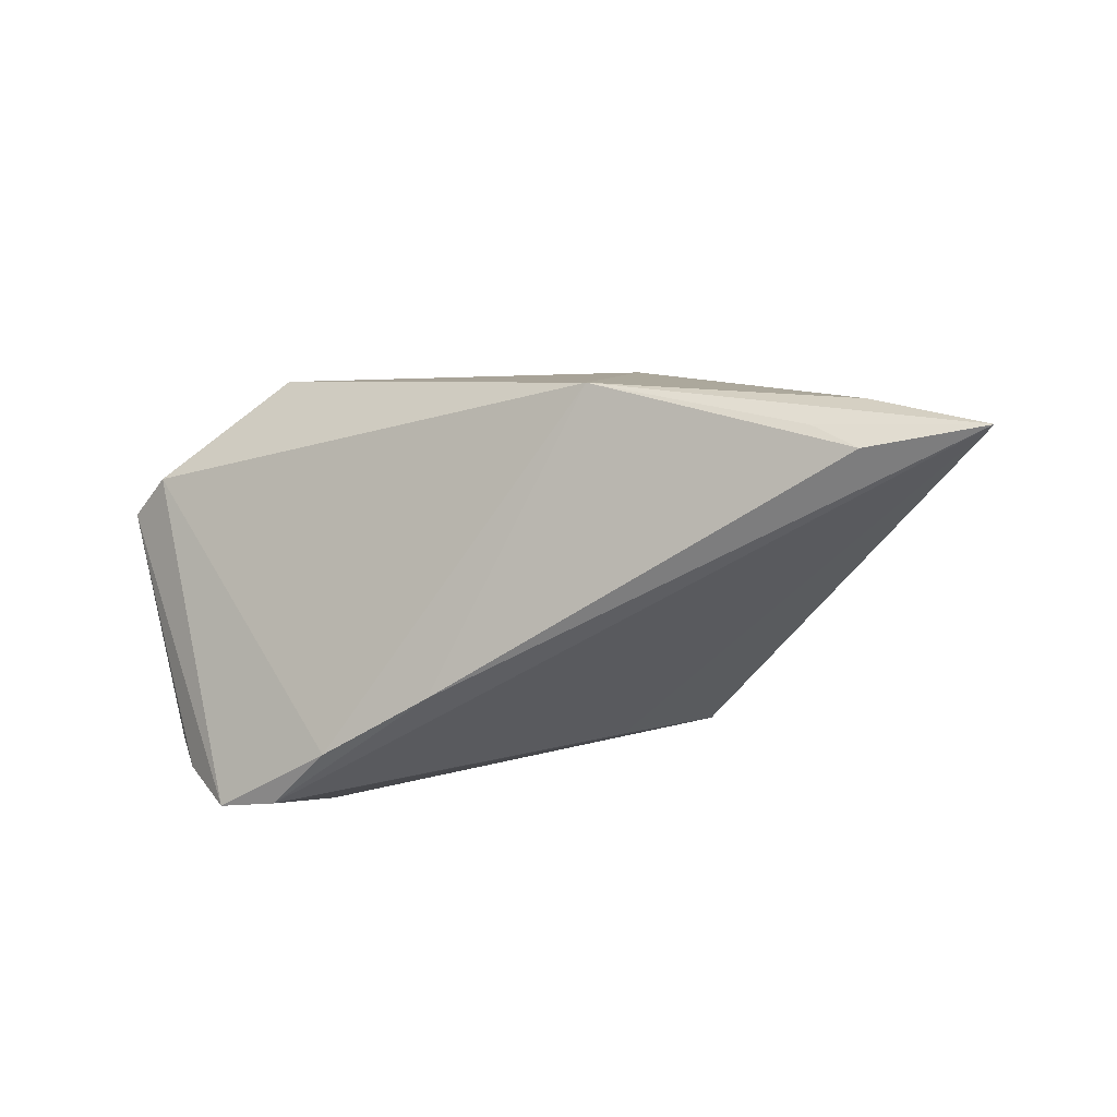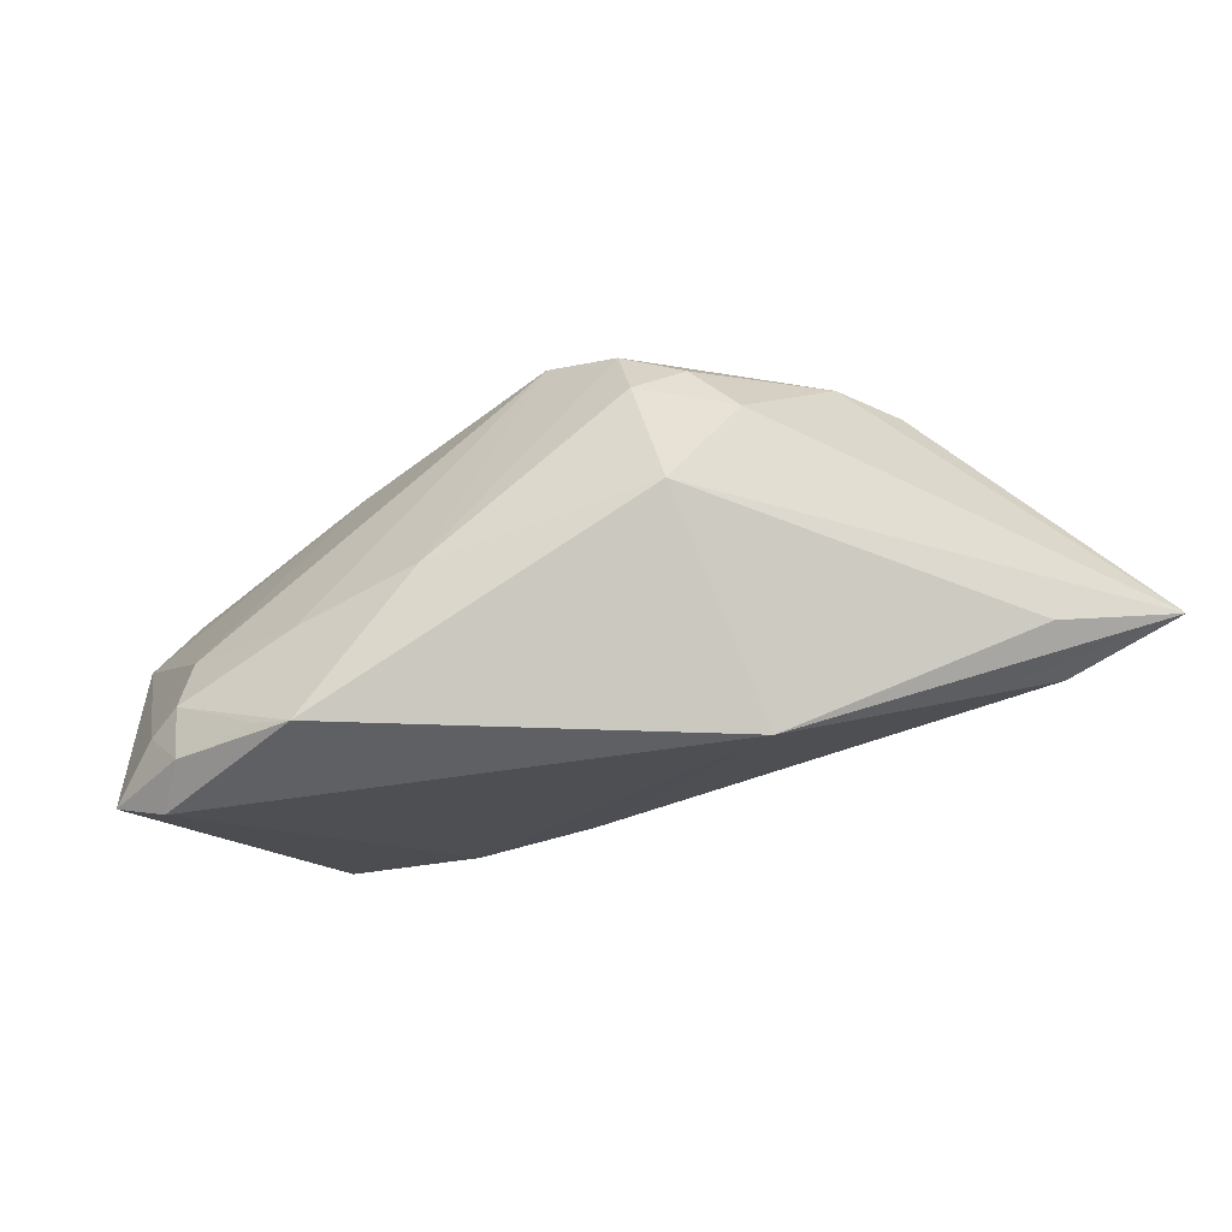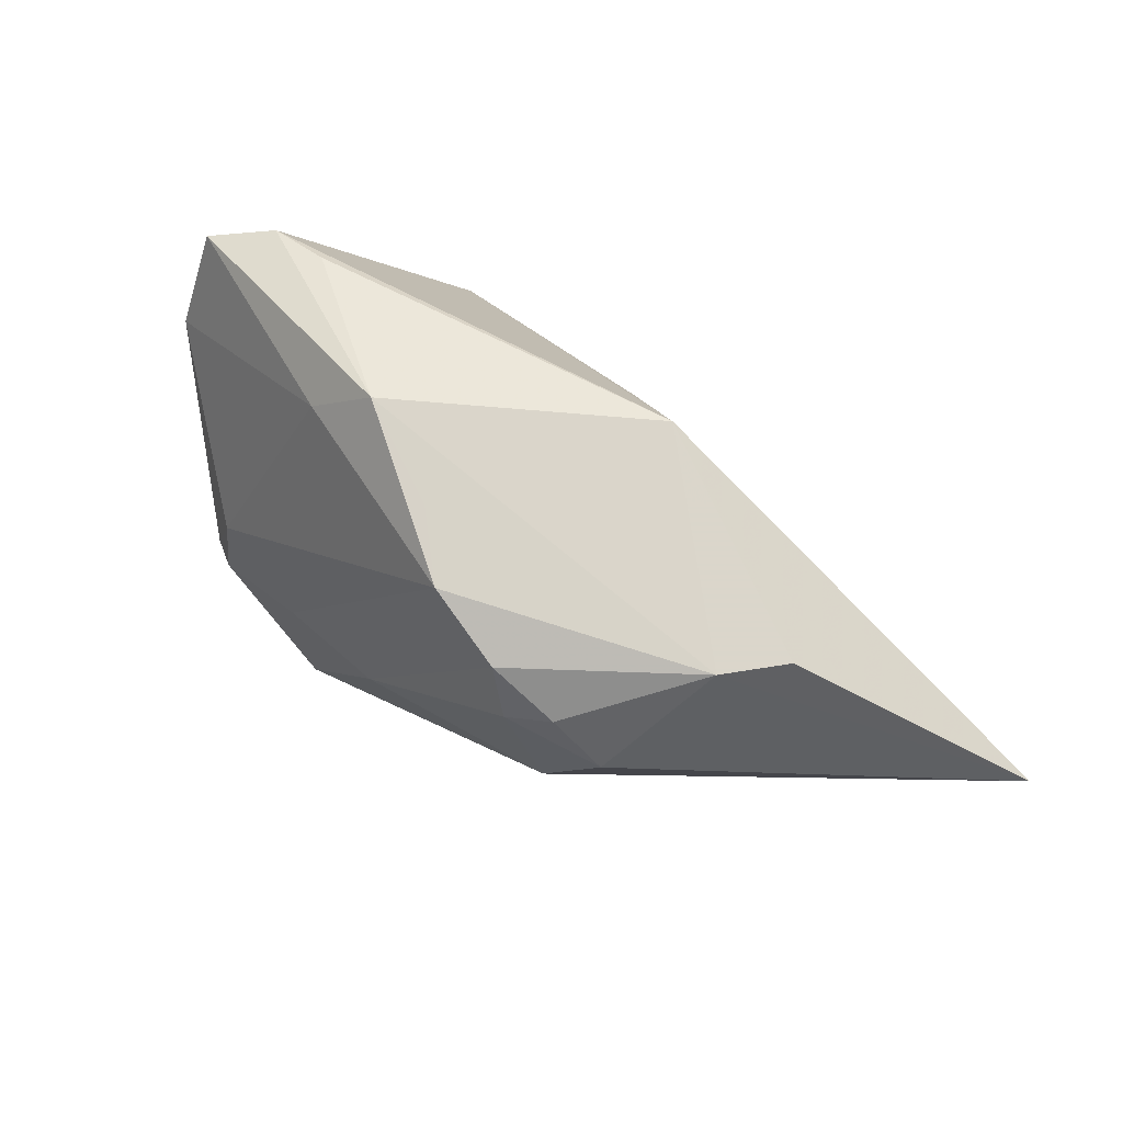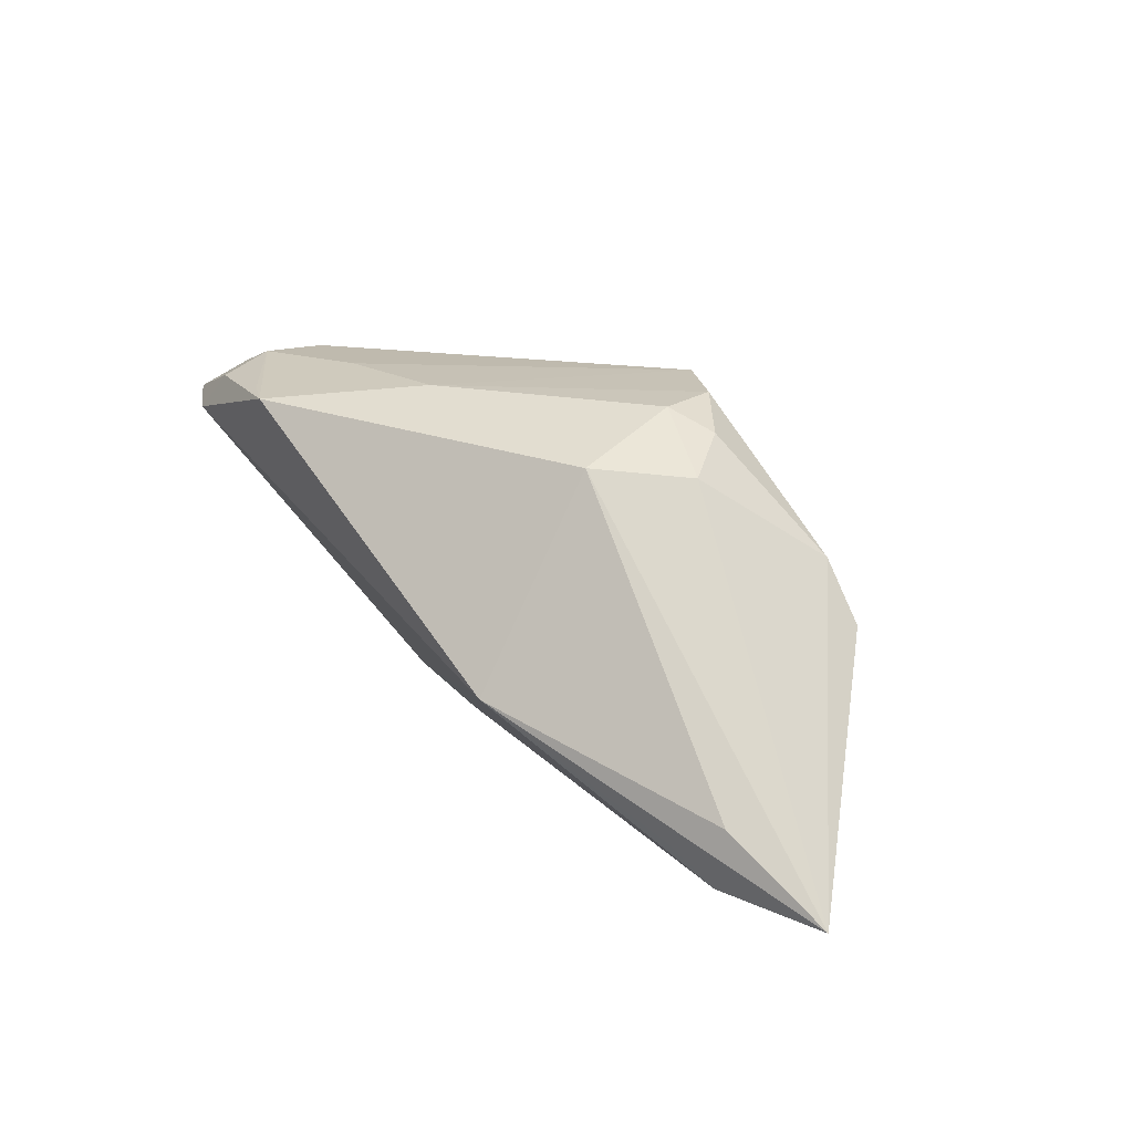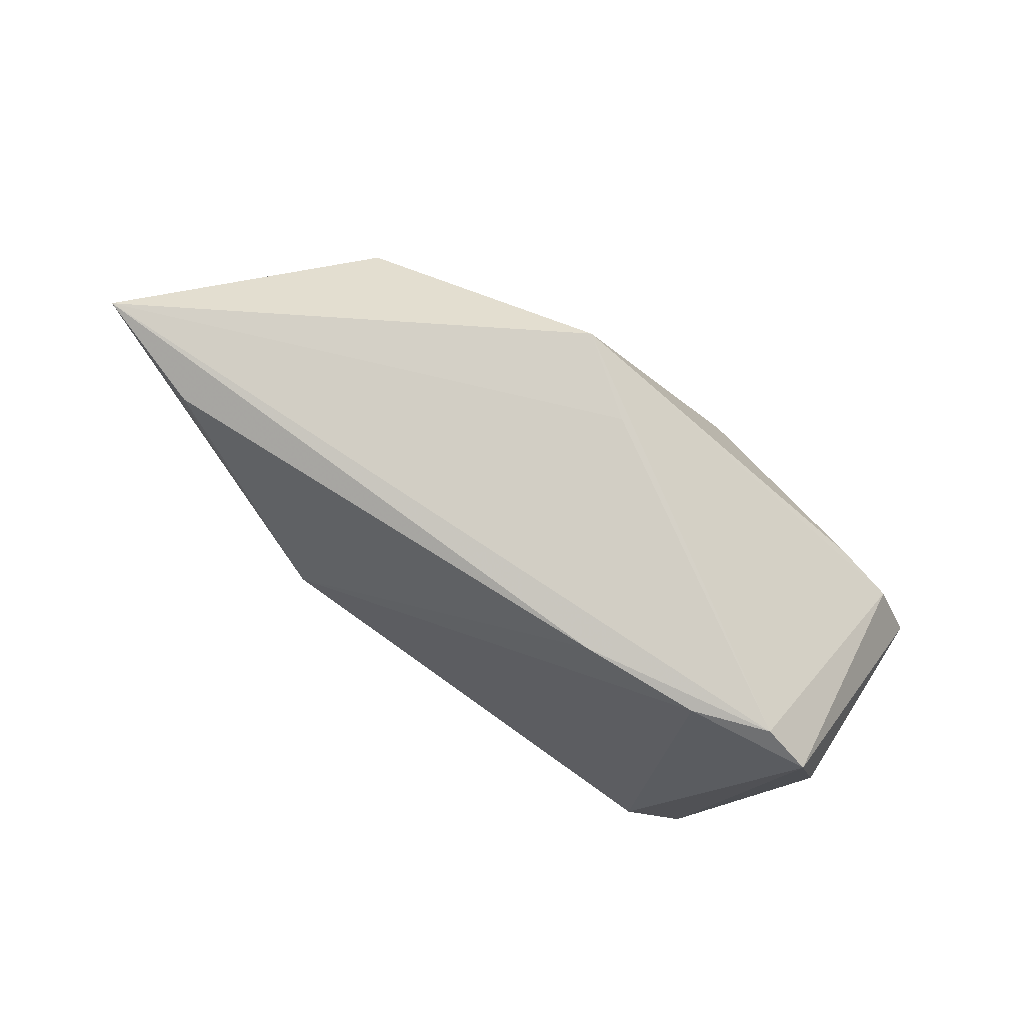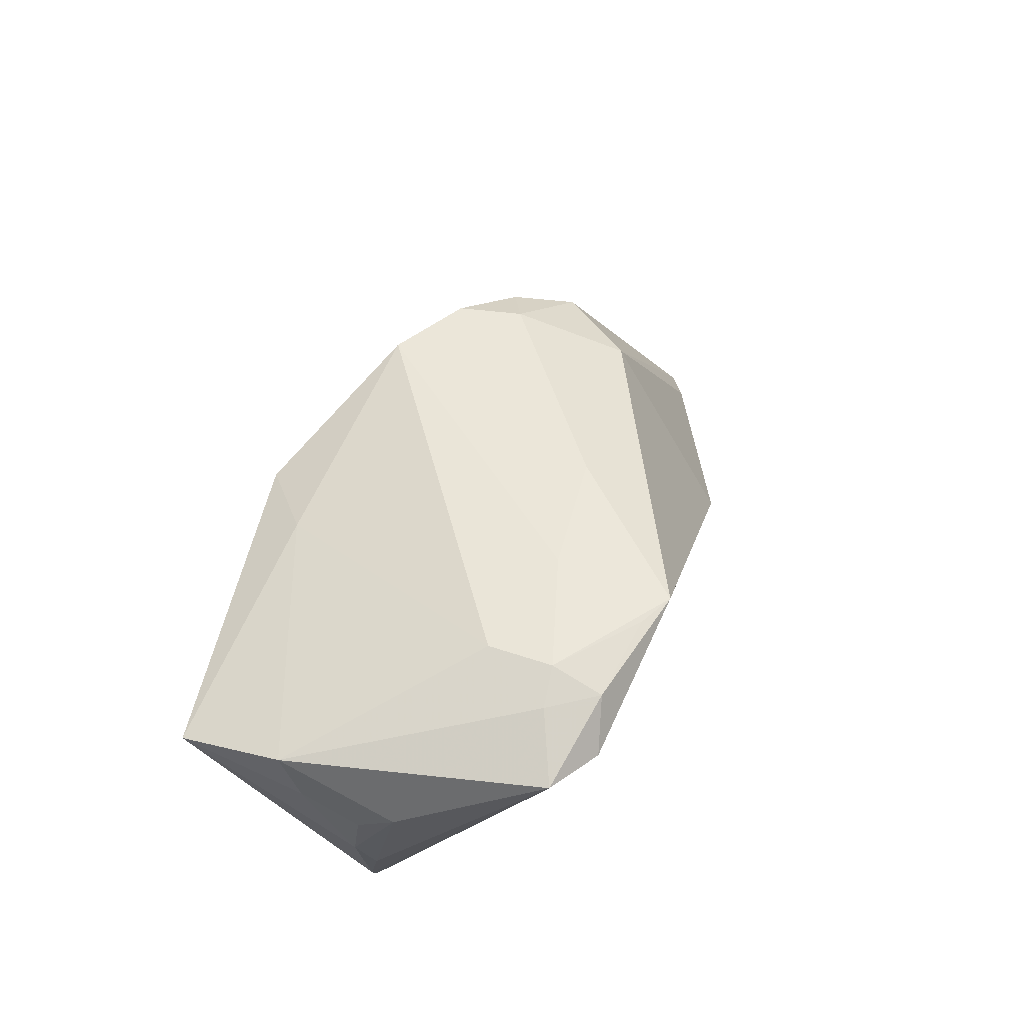
<metadata>
{"format":"obj","ext":"obj","renderer":"f3d","projection":"perspective","resolution":1024,"background":"white","views":[{"elev":-55.0,"azim":24.8,"up":"+Z"},{"elev":-56.6,"azim":29.3,"up":"+Y"},{"elev":48.4,"azim":46.5,"up":"+Y"},{"elev":19.2,"azim":50.6,"up":"+Z"},{"elev":-78.6,"azim":136.9,"up":"+Z"},{"elev":47.5,"azim":-73.6,"up":"+Z"}]}
</metadata>
<code>
v -0.04252 -0.009529 0.02351
v -0.0598 -0.002485 0.007375
v 0.02645 -0.001496 0.01854
v -0.04825 -0.01813 0.02166
v -0.02772 -0.02873 0.02192
v 0.04495 -0.01483 -0.02405
v -0.04906 -0.02523 0.01595
v -0.05923 0.003225 -0.001618
v -0.04339 -0.01781 0.02376
v 0.01552 0.003364 0.02431
v -0.04411 -0.0242 0.0212
v -0.06005 0.002093 0.005169
v -0.05595 -0.02105 0.01697
v -0.03259 -0.02623 0.02218
v -0.0407 0.02873 0.00395
v -0.0004089 0.02169 -0.01256
v -0.05742 0.001265 -0.006753
v -0.05723 0.02594 0.01025
v -0.0276 -0.01414 0.02441
v 0.03393 0.0135 0.007315
v -0.0599 0.009295 0.008841
v -0.05601 0.002667 -0.01227
v 0.01403 0.01171 0.02455
v -0.05955 0.01193 0.01433
v -0.04961 0.02818 0.004435
v 0.04722 -0.01546 -0.01542
v -0.003252 0.02256 0.01937
v -0.01649 0.02873 0.01598
v -0.0511 0.004248 -0.02093
v -0.04336 0.005142 -0.02316
v -0.01672 -0.003115 -0.02455
v 0.01604 -0.02664 -0.006621
v 0.004226 0.01779 0.02455
v 0.01034 0.02717 -0.008609
v 0.02158 0.005826 0.02182
v -0.02616 0.02183 0.01815
v 0.06005 -0.01166 -0.02447
v -0.01109 -0.01342 0.02455
v 0.01719 -0.01117 0.01951
v 0.04041 -0.01742 -0.0196
v -0.03329 5.46e-05 -0.02381
v 0.03906 0.01387 -0.0002103
f 37 34 42
f 32 39 5
f 5 39 38
f 33 38 23
f 21 18 8
f 37 39 26
f 26 32 37
f 39 32 26
f 7 32 5
f 16 34 37
f 37 30 16
f 16 30 34
f 31 30 37
f 23 38 10
f 10 38 39
f 15 28 34
f 37 42 20
f 20 33 23
f 34 28 20
f 20 42 34
f 28 18 36
f 36 33 28
f 1 33 36
f 19 33 1
f 38 33 19
f 5 38 19
f 22 18 29
f 22 8 18
f 29 30 41
f 30 31 41
f 41 7 29
f 32 7 41
f 41 31 32
f 32 31 6
f 6 31 37
f 11 7 5
f 5 14 11
f 25 18 28
f 28 15 25
f 29 18 25
f 25 30 29
f 34 30 25
f 25 15 34
f 3 10 39
f 37 20 3
f 3 39 37
f 28 33 27
f 27 20 28
f 33 20 27
f 9 14 5
f 5 19 9
f 9 19 1
f 1 4 9
f 4 11 9
f 9 11 14
f 21 8 12
f 8 2 12
f 17 2 8
f 8 22 17
f 24 36 18
f 24 18 21
f 1 36 24
f 24 4 1
f 21 12 24
f 24 12 2
f 37 32 40
f 40 6 37
f 32 6 40
f 13 11 4
f 7 11 13
f 4 24 13
f 13 24 2
f 13 17 22
f 29 7 13
f 13 22 29
f 2 17 13
f 35 20 23
f 35 3 20
f 23 10 35
f 10 3 35

</code>
